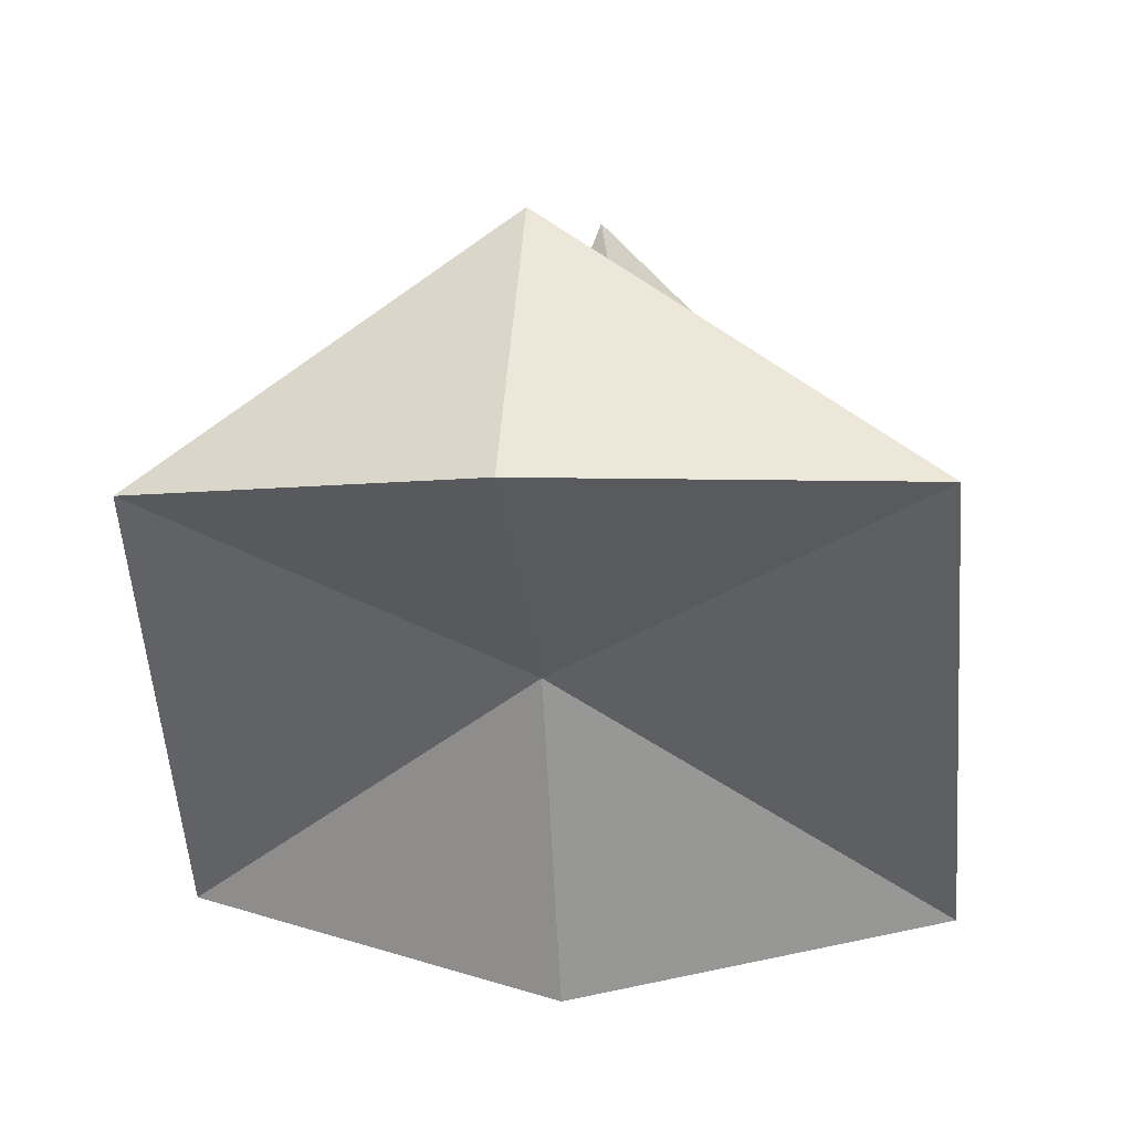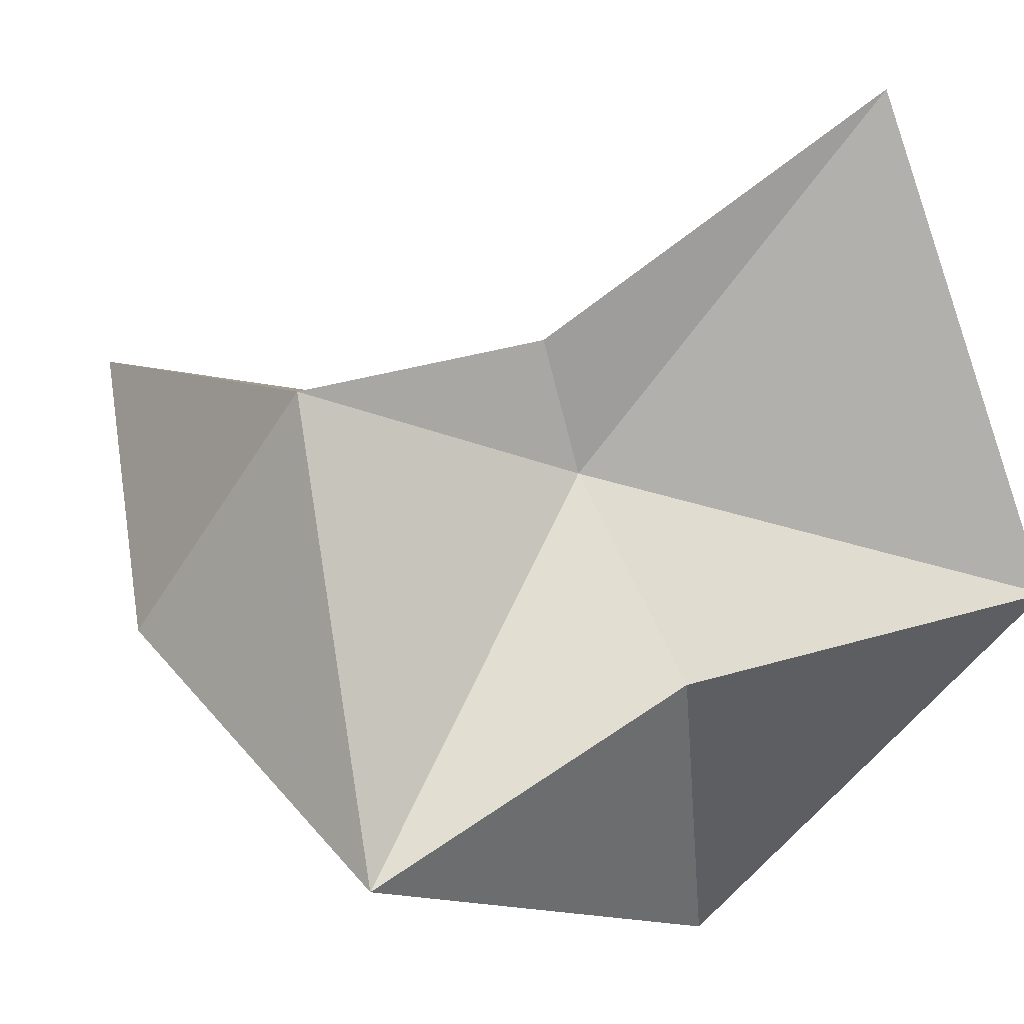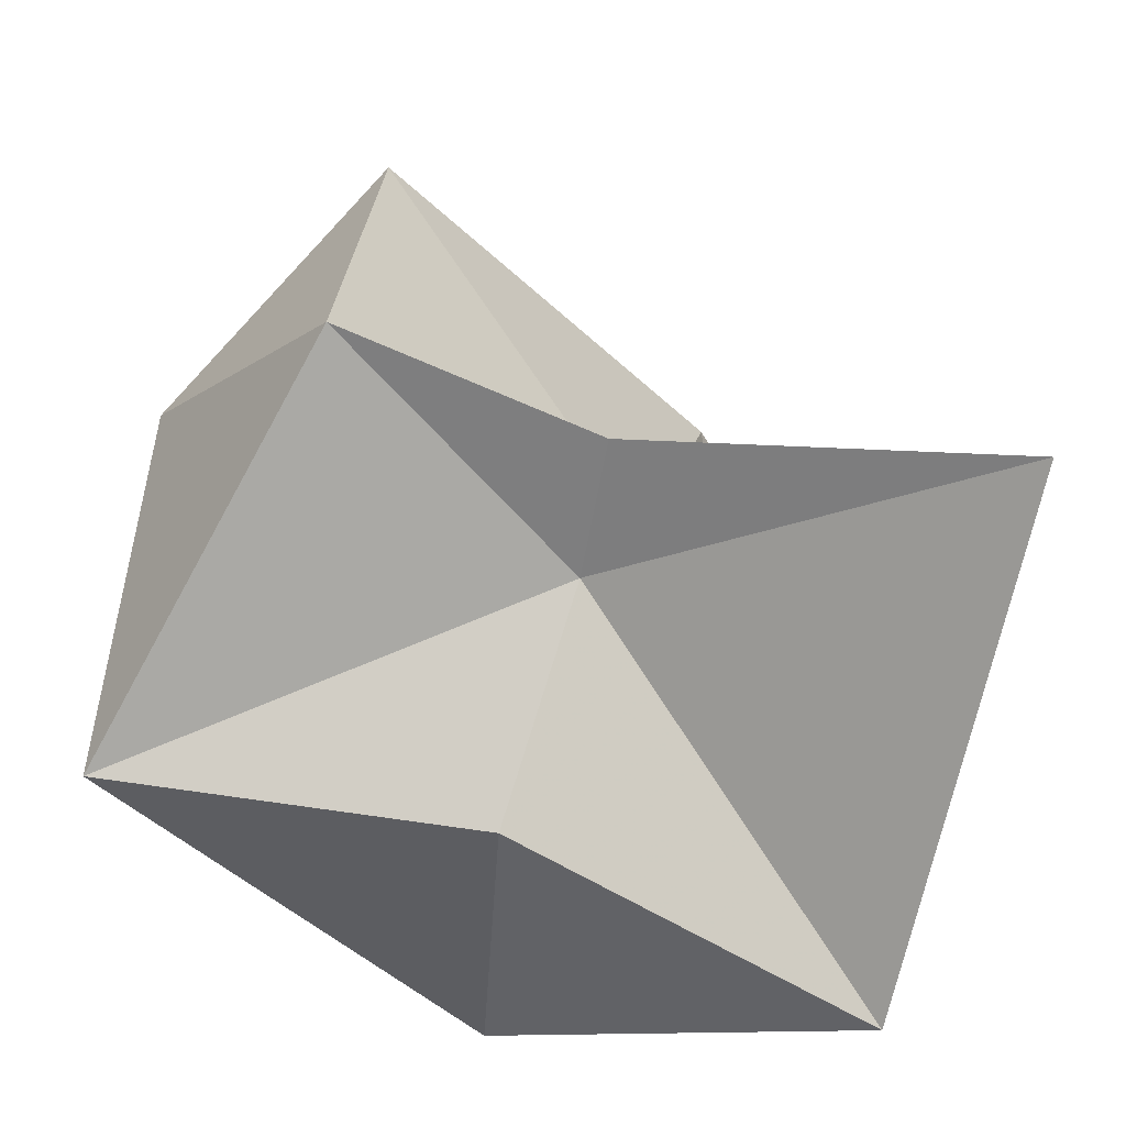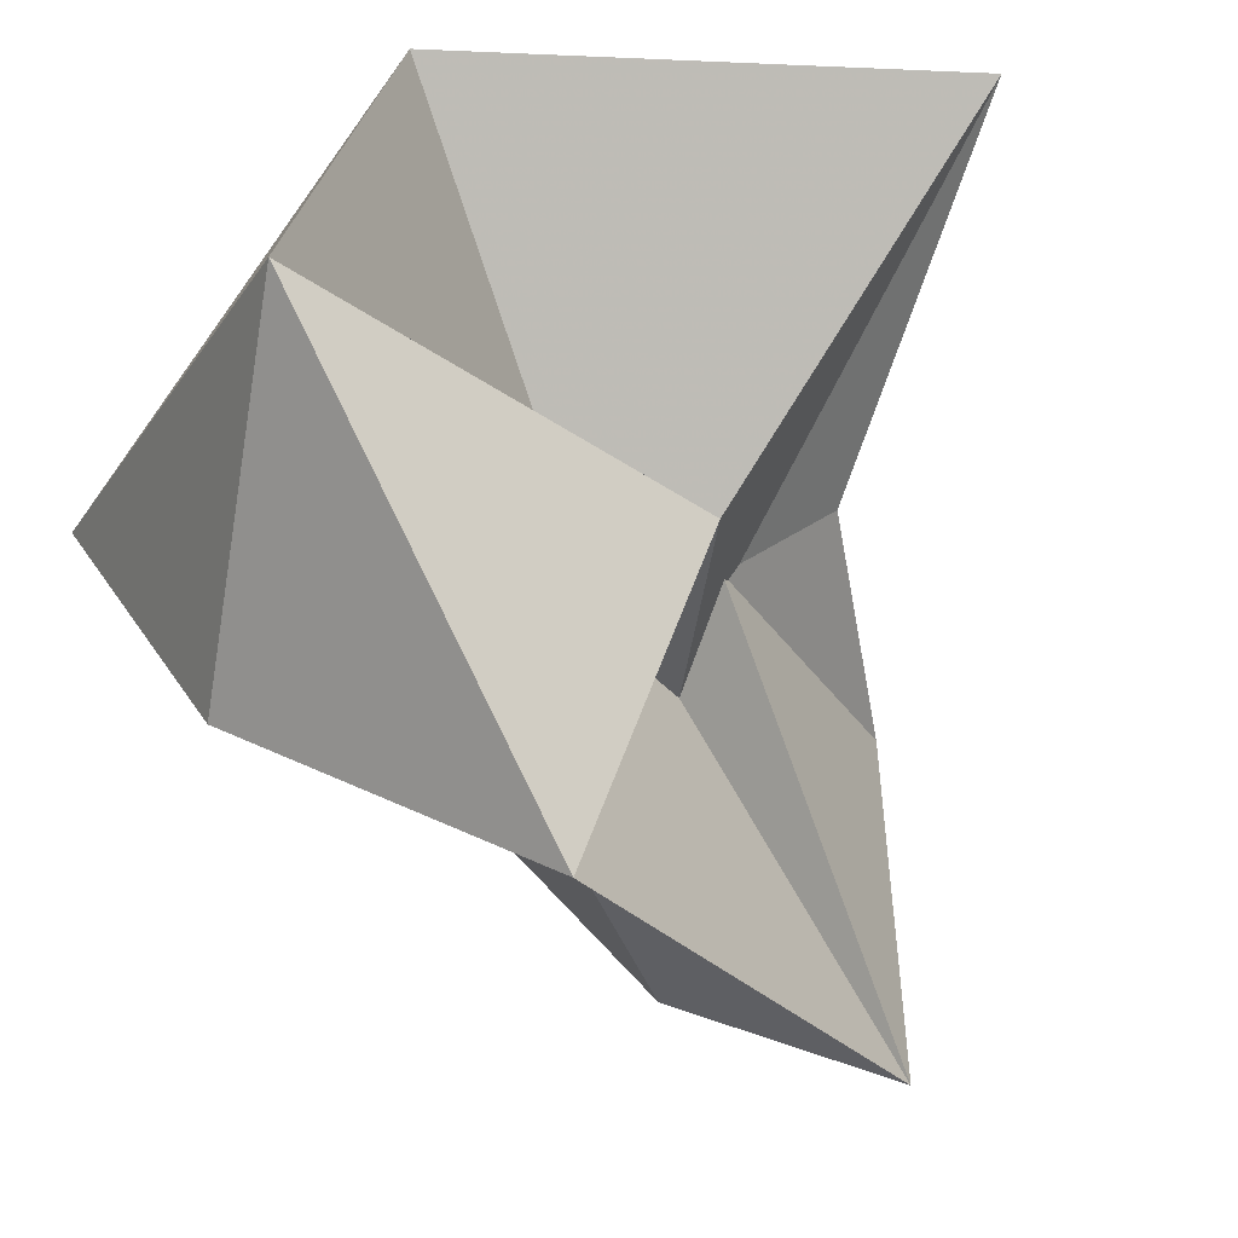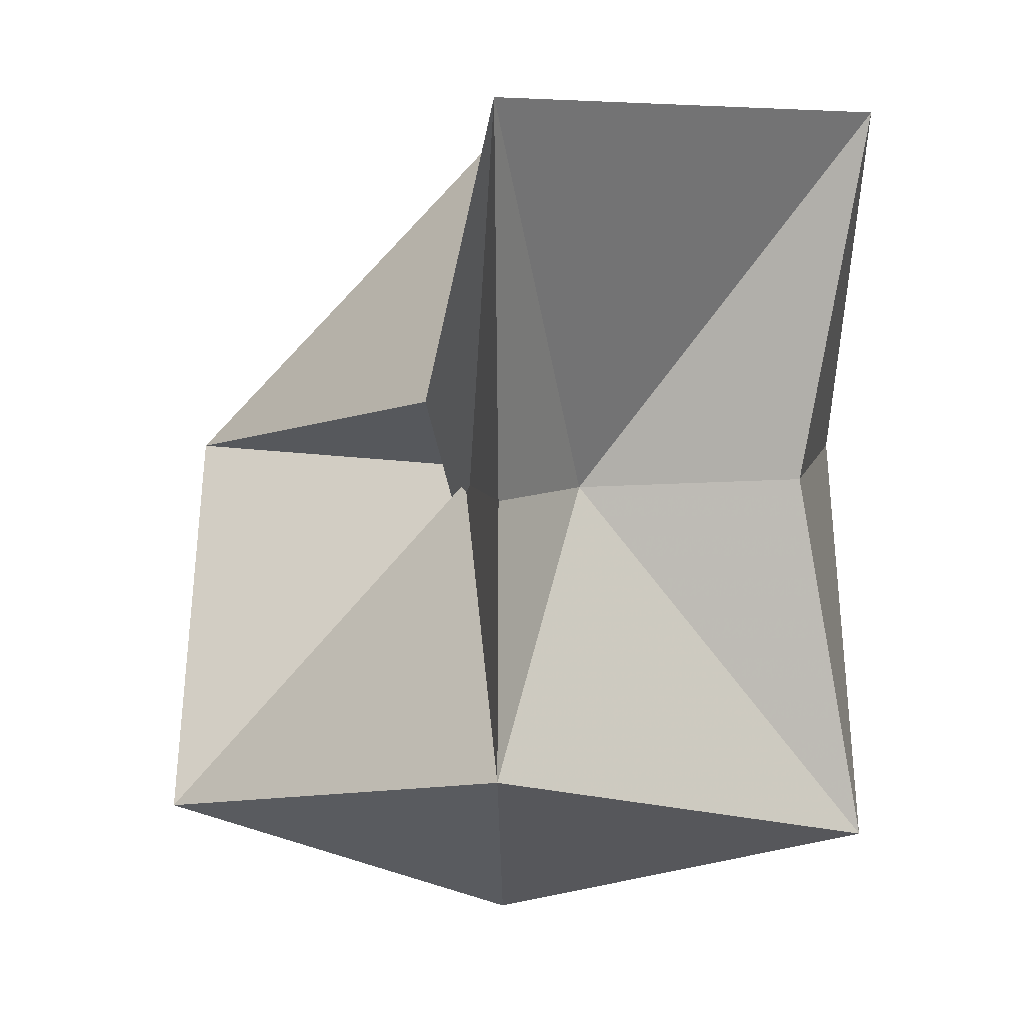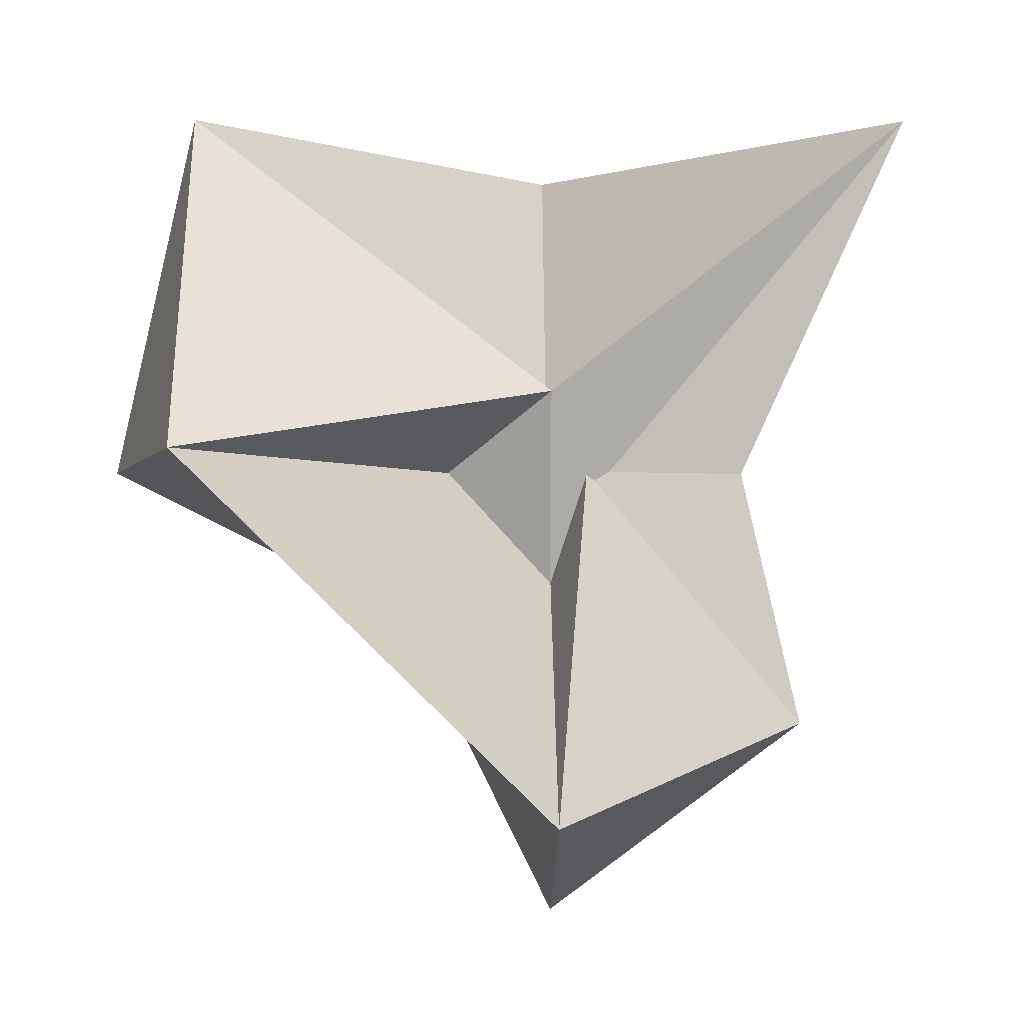
<metadata>
{"format":"obj","ext":"obj","renderer":"f3d","projection":"perspective","resolution":1024,"background":"white","views":[{"elev":-4.5,"azim":-173.3,"up":"+Y"},{"elev":51.8,"azim":-117.2,"up":"+Y"},{"elev":62.0,"azim":-71.4,"up":"+Y"},{"elev":27.5,"azim":53.0,"up":"+Z"},{"elev":6.9,"azim":-179.1,"up":"+Z"},{"elev":-3.0,"azim":89.5,"up":"+Z"}]}
</metadata>
<code>
v -10.29 -3.654 3.016
v 0.5985 -3.654 -13.08
v -4.144 -3.654 3.016
v 0.5985 -3.654 -4.576
v 0.5985 3.475 3.016
v 0.5985 -19.75 3.016
v 0.5985 5.611 -6.25
v -12.69 -3.654 -10.27
v -2.184 -0.8718 3.016
v 1.927 -2.326 3.016
v 12.9 -3.654 -9.286
v 0.5985 9.634 16.3
v 3.423 -3.654 5.84
v -12.69 -3.654 16.3
v -12.69 -16.94 3.016
v 0.5985 -8.999 -2.329
v 13.24 -16.3 3.016
v 0.5985 -16.94 16.3
o Platonic
f 5 7 9
f 7 2 8
f 8 9 7
f 9 8 1
f 5 10 7
f 10 3 11
f 11 7 10
f 7 11 2
f 5 12 10
f 12 4 13
f 13 10 12
f 10 13 3
f 5 9 12
f 9 1 14
f 14 12 9
f 12 14 4
f 6 15 16
f 15 1 8
f 8 16 15
f 16 8 2
f 6 16 17
f 16 2 11
f 11 17 16
f 17 11 3
f 6 17 18
f 17 3 13
f 13 18 17
f 18 13 4
f 6 18 15
f 18 4 14
f 14 15 18
f 15 14 1

</code>
